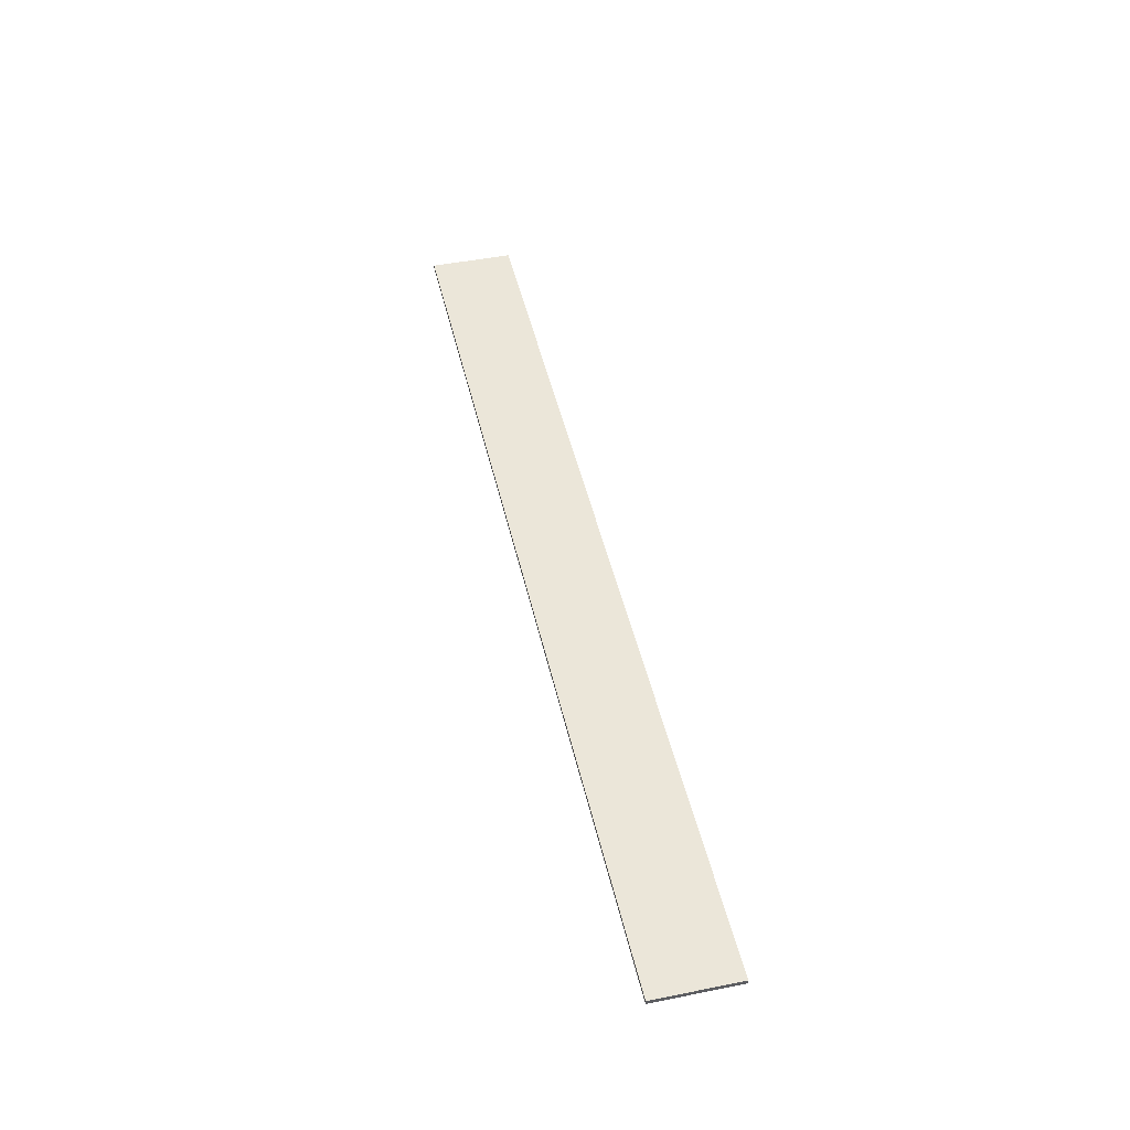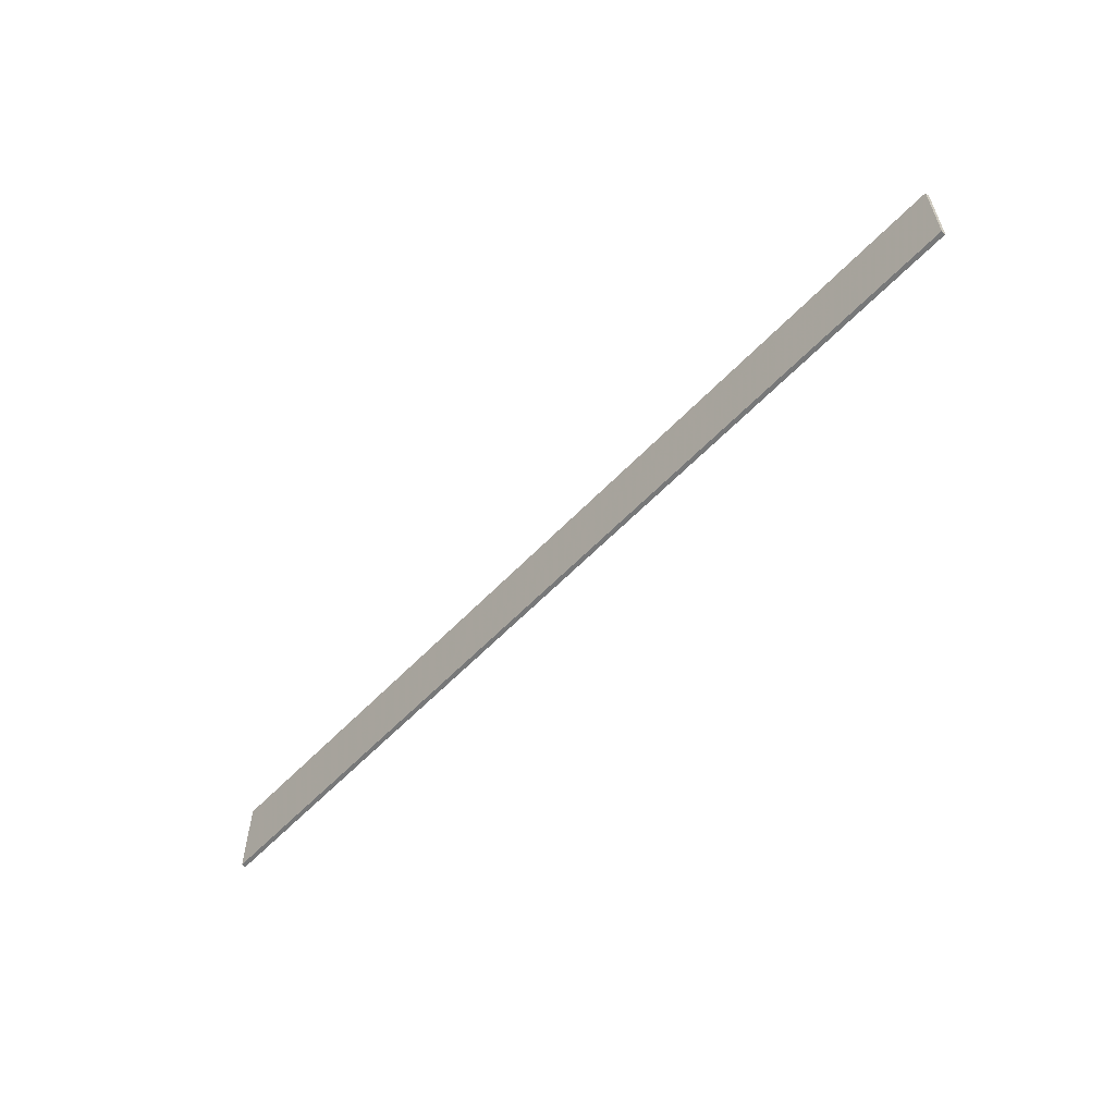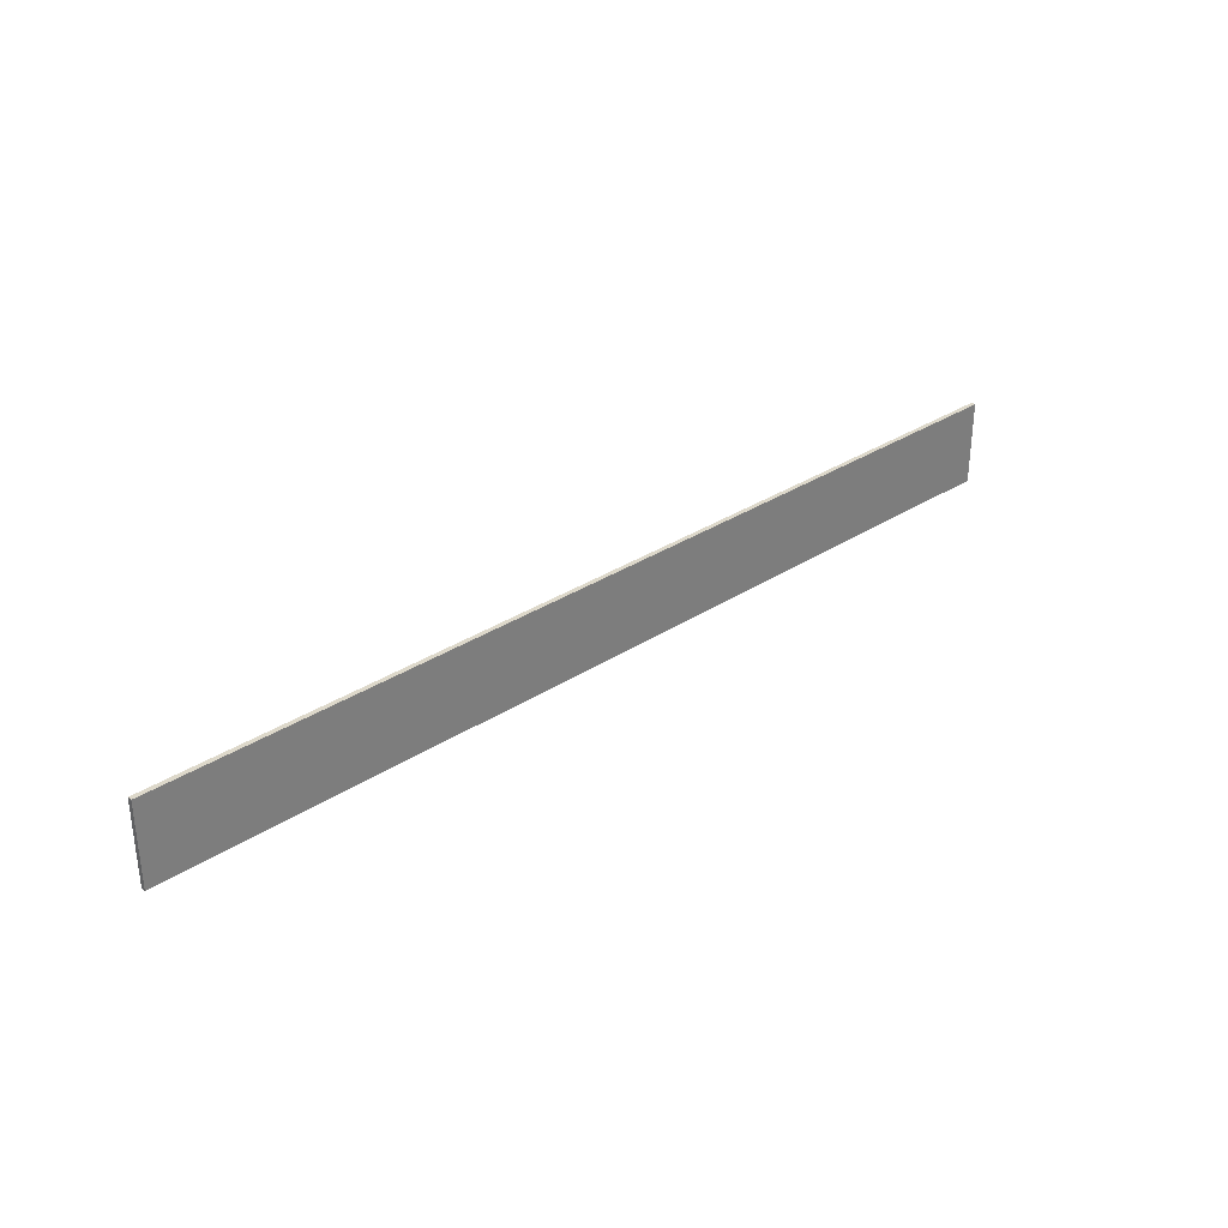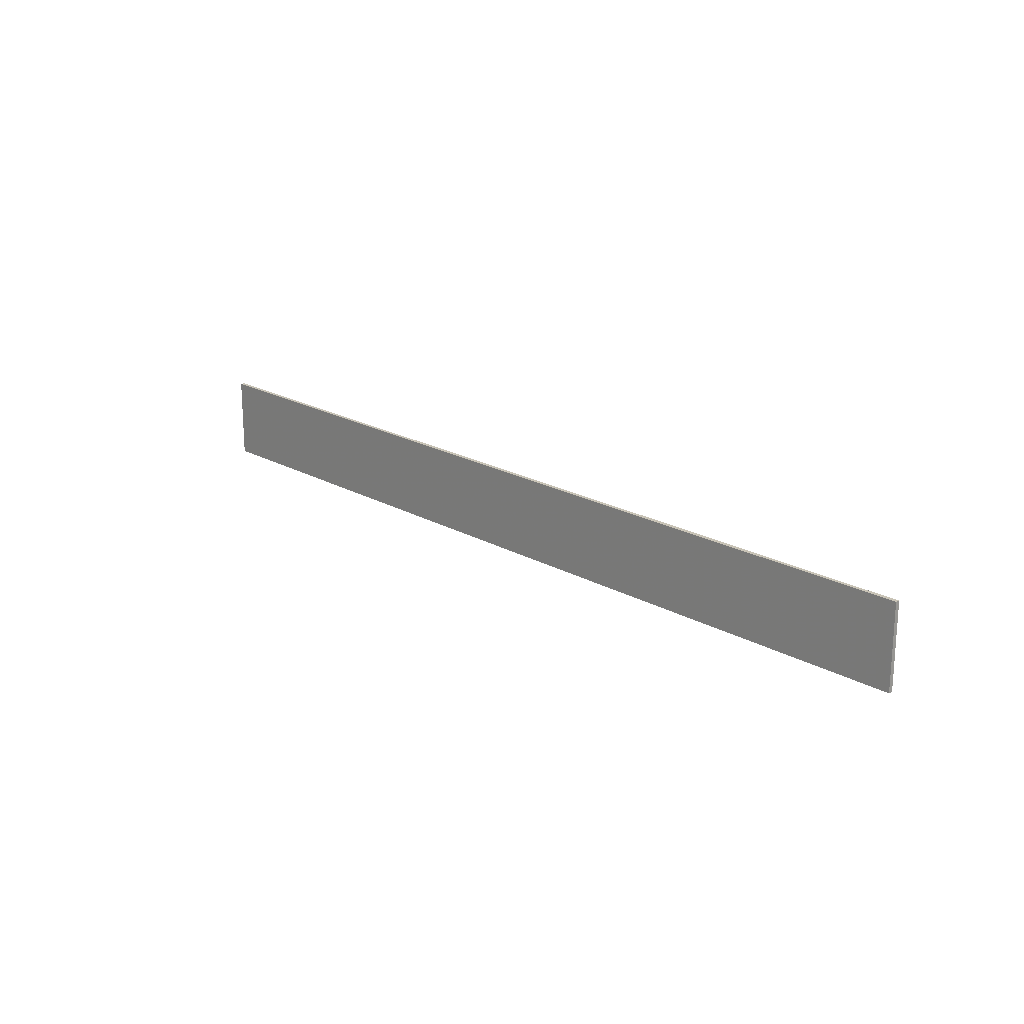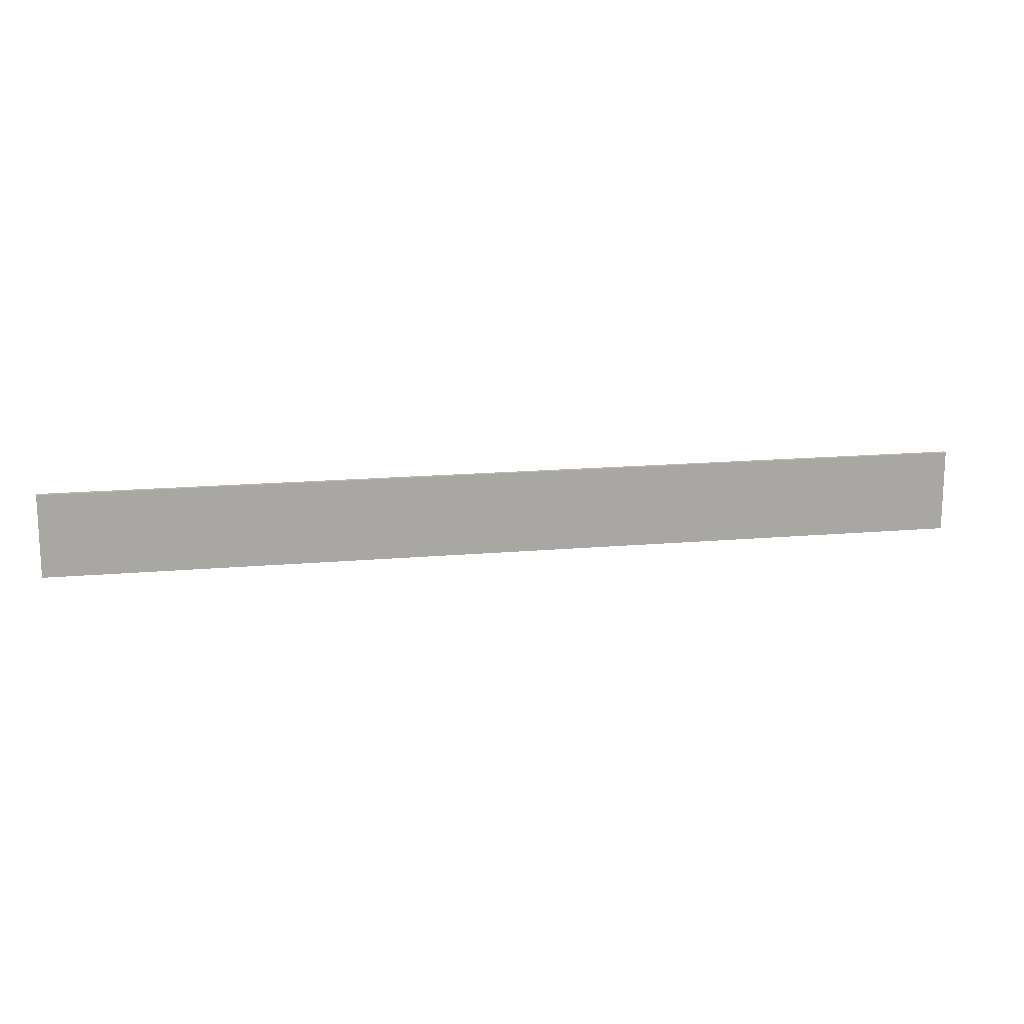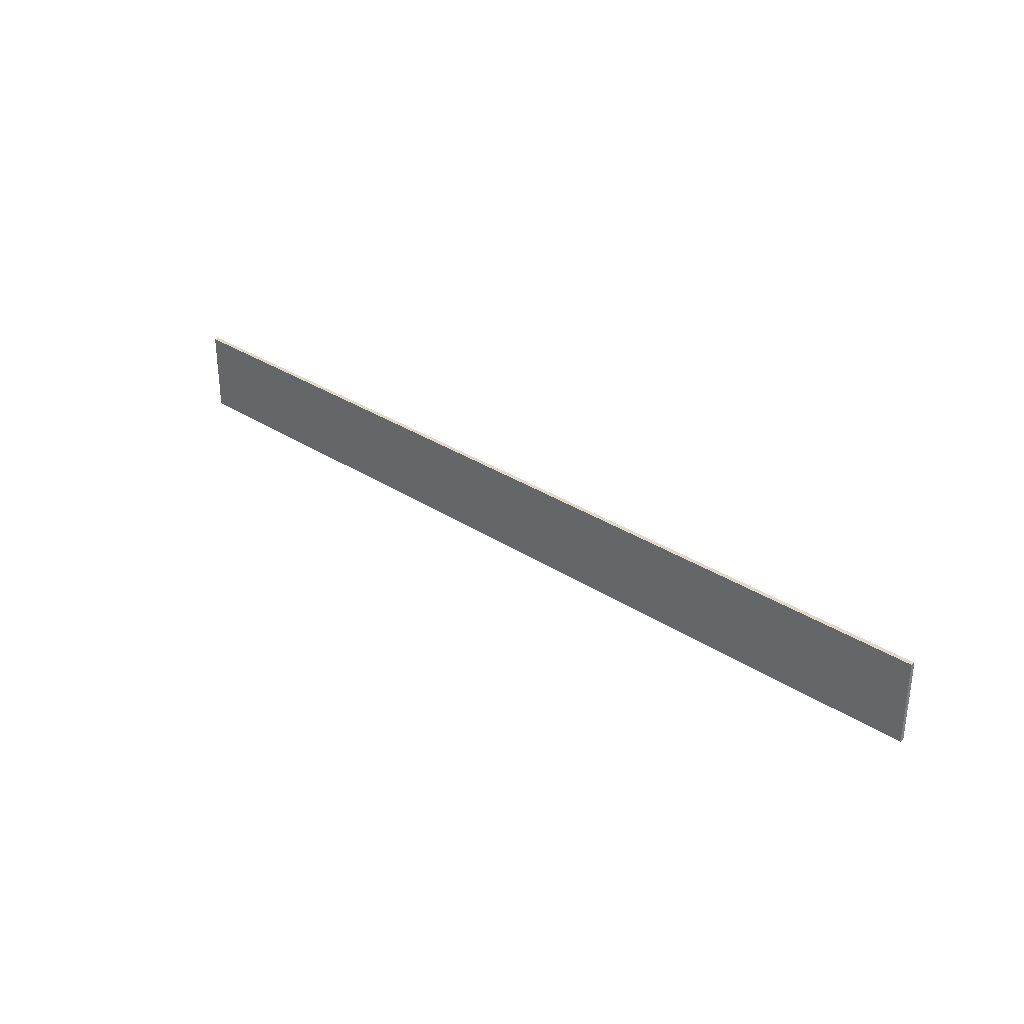
<metadata>
{"format":"obj","ext":"obj","renderer":"f3d","projection":"perspective","resolution":1024,"background":"white","views":[{"elev":47.3,"azim":77.2,"up":"+Z"},{"elev":-57.6,"azim":47.2,"up":"+Y"},{"elev":32.2,"azim":-42.2,"up":"+Y"},{"elev":19.5,"azim":-133.3,"up":"+Y"},{"elev":15.4,"azim":169.1,"up":"+Y"},{"elev":31.3,"azim":42.9,"up":"+Y"}]}
</metadata>
<code>
o 8993
v 2164 1883 32.07
v 2164 1883 32.07
v 2164 1883 32.07
v 2163 1883 32.07
v 2163 1883 32.07
v 2163 1883 32.07
v 2164 1883 32.07
v 2164 1883 32.07
v 2164 1883 32.07
v 2163 1883 32.07
v 2164 1883 32.07
v 2163 1883 32.07
v 2163 1883 32.07
v 2163 1883 32.07
v 2163 1883 32.07
v 2163 1883 32.07
v 2164 1883 32.07
v 2163 1883 32.07
v 2164 1883 32.07
v 2163 1883 32.07
v 2163 1883 32.07
v 2164 1883 32.07
v 2163 1883 32.07
v 2163 1883 32.07
v 2164 1883 32.07
v 2164 1883 32.07
v 2163 1883 32.07
v 2164 1883 32.07
v 2164 1883 32.07
f 1 2 3
f 1 4 5
f 6 2 7
f 8 9 7
f 10 7 11
f 12 13 14
f 14 15 16
f 17 15 18
f 19 20 21
f 22 23 20
f 24 25 26
f 27 28 29

</code>
